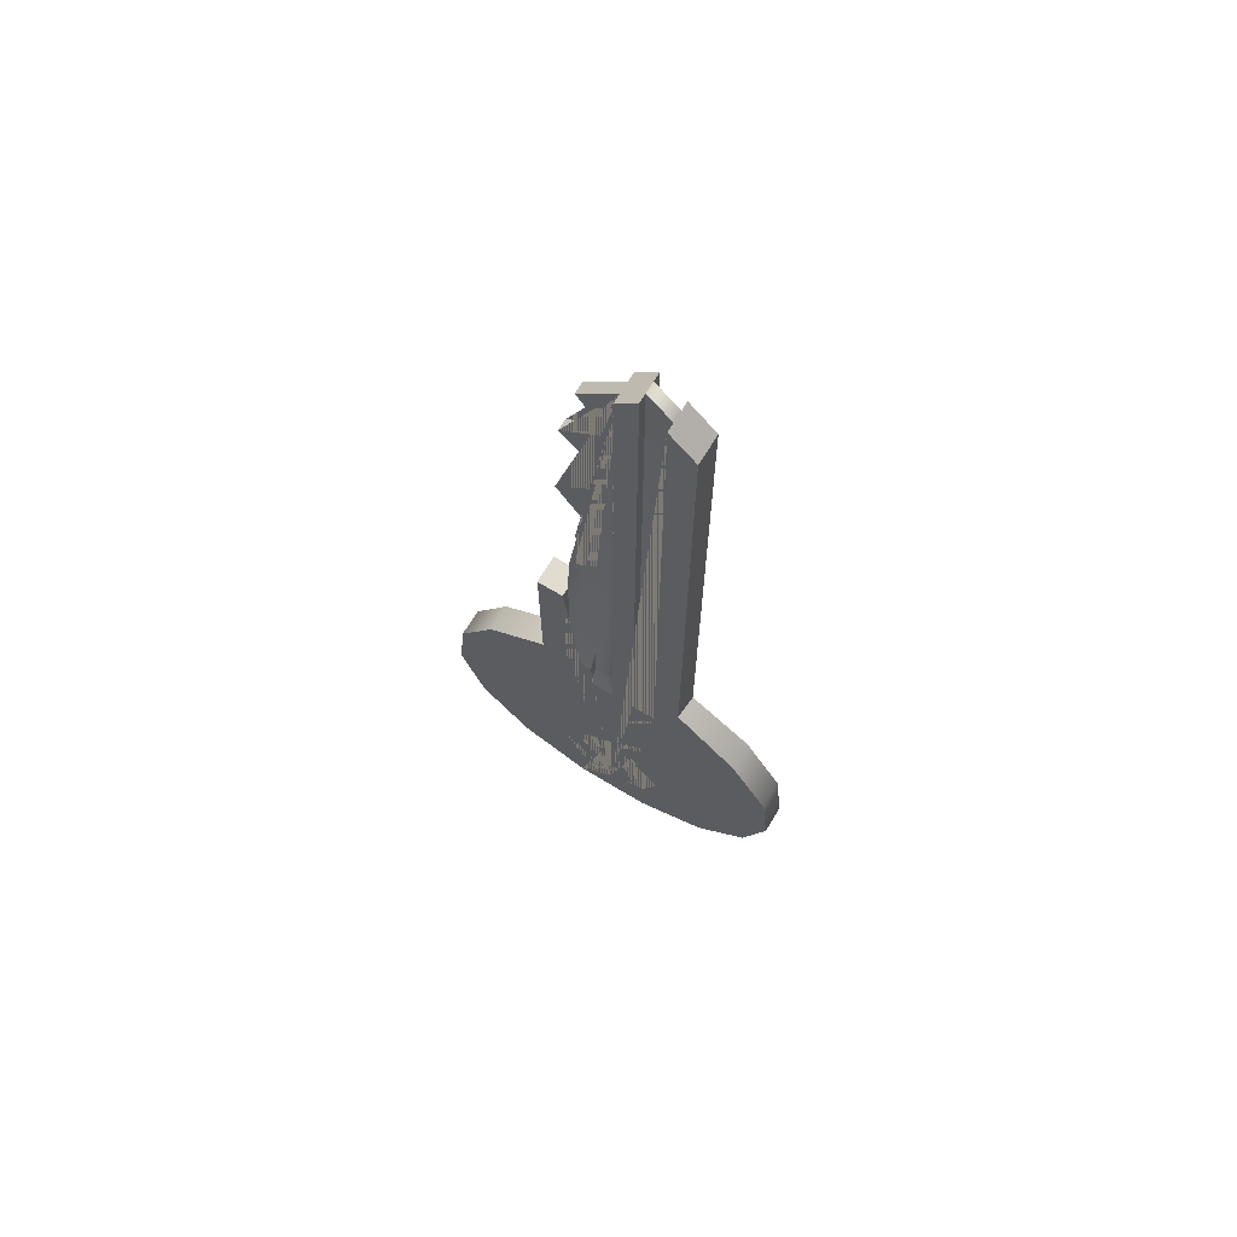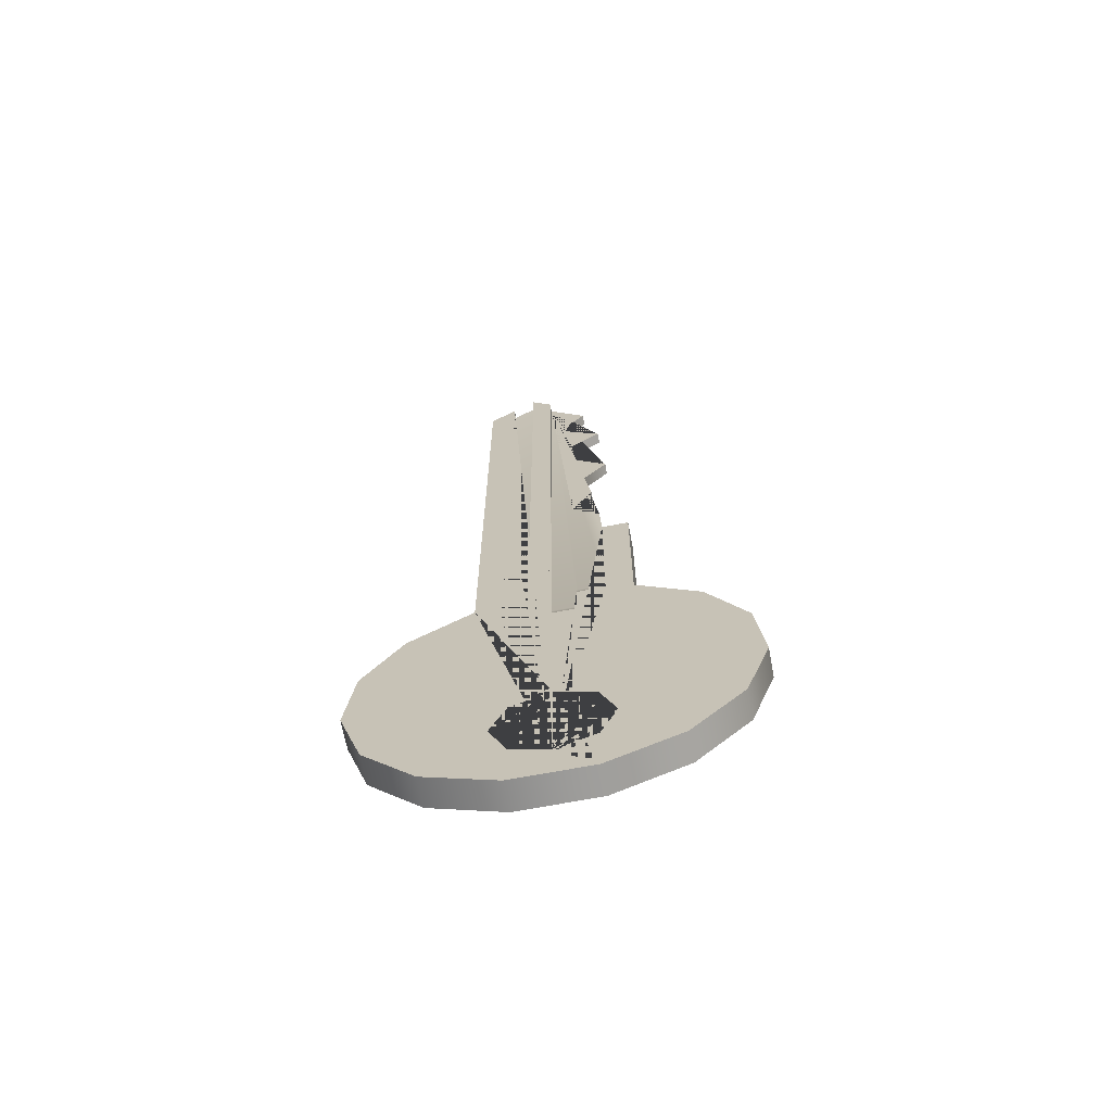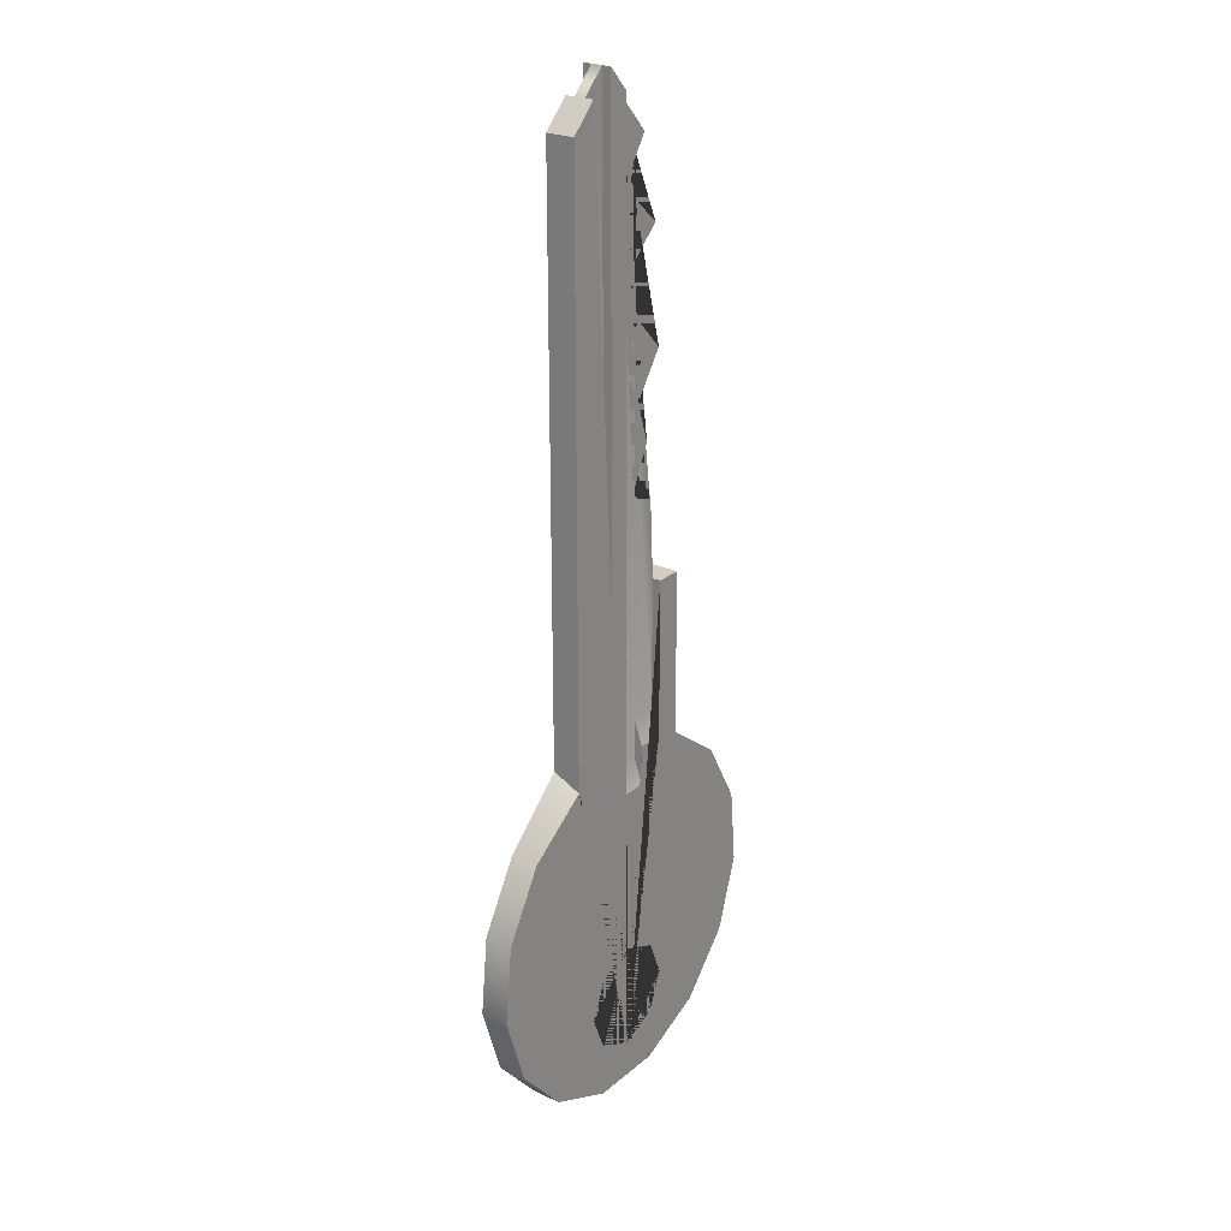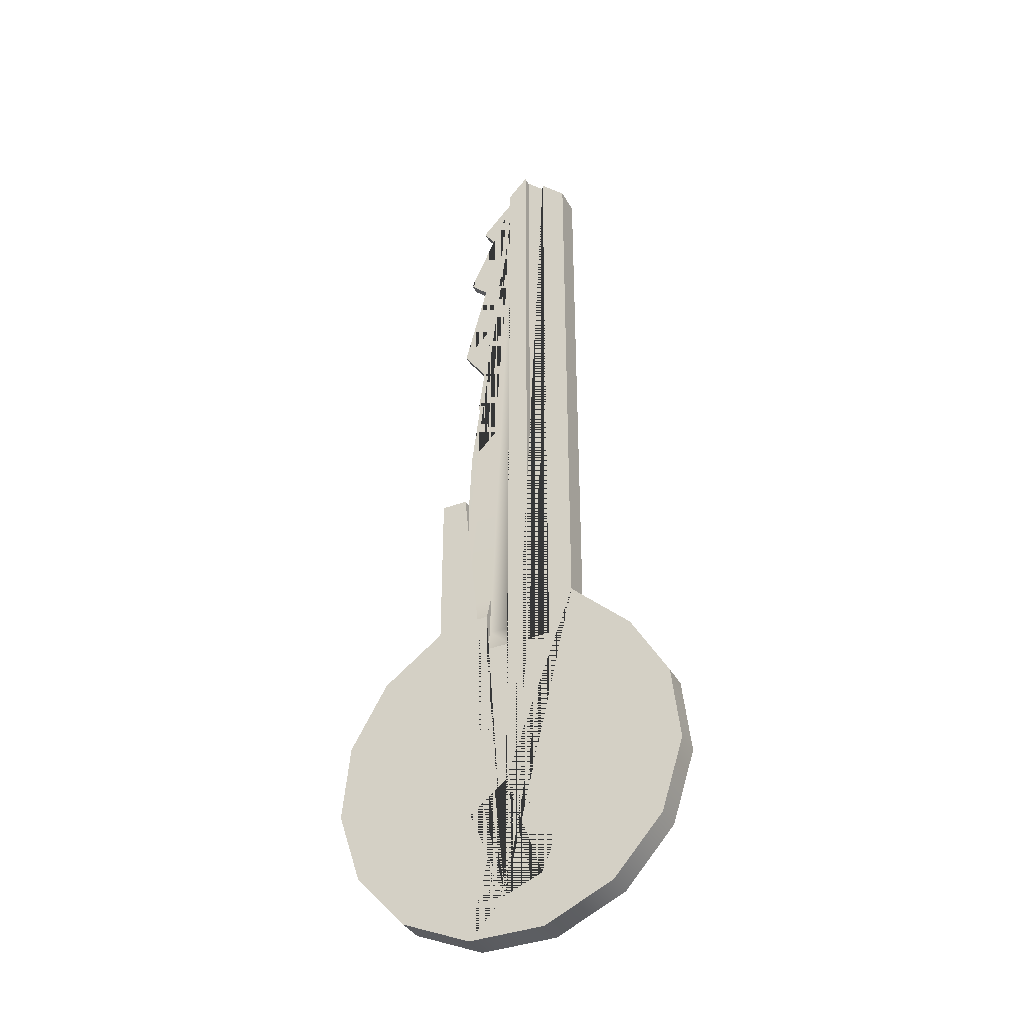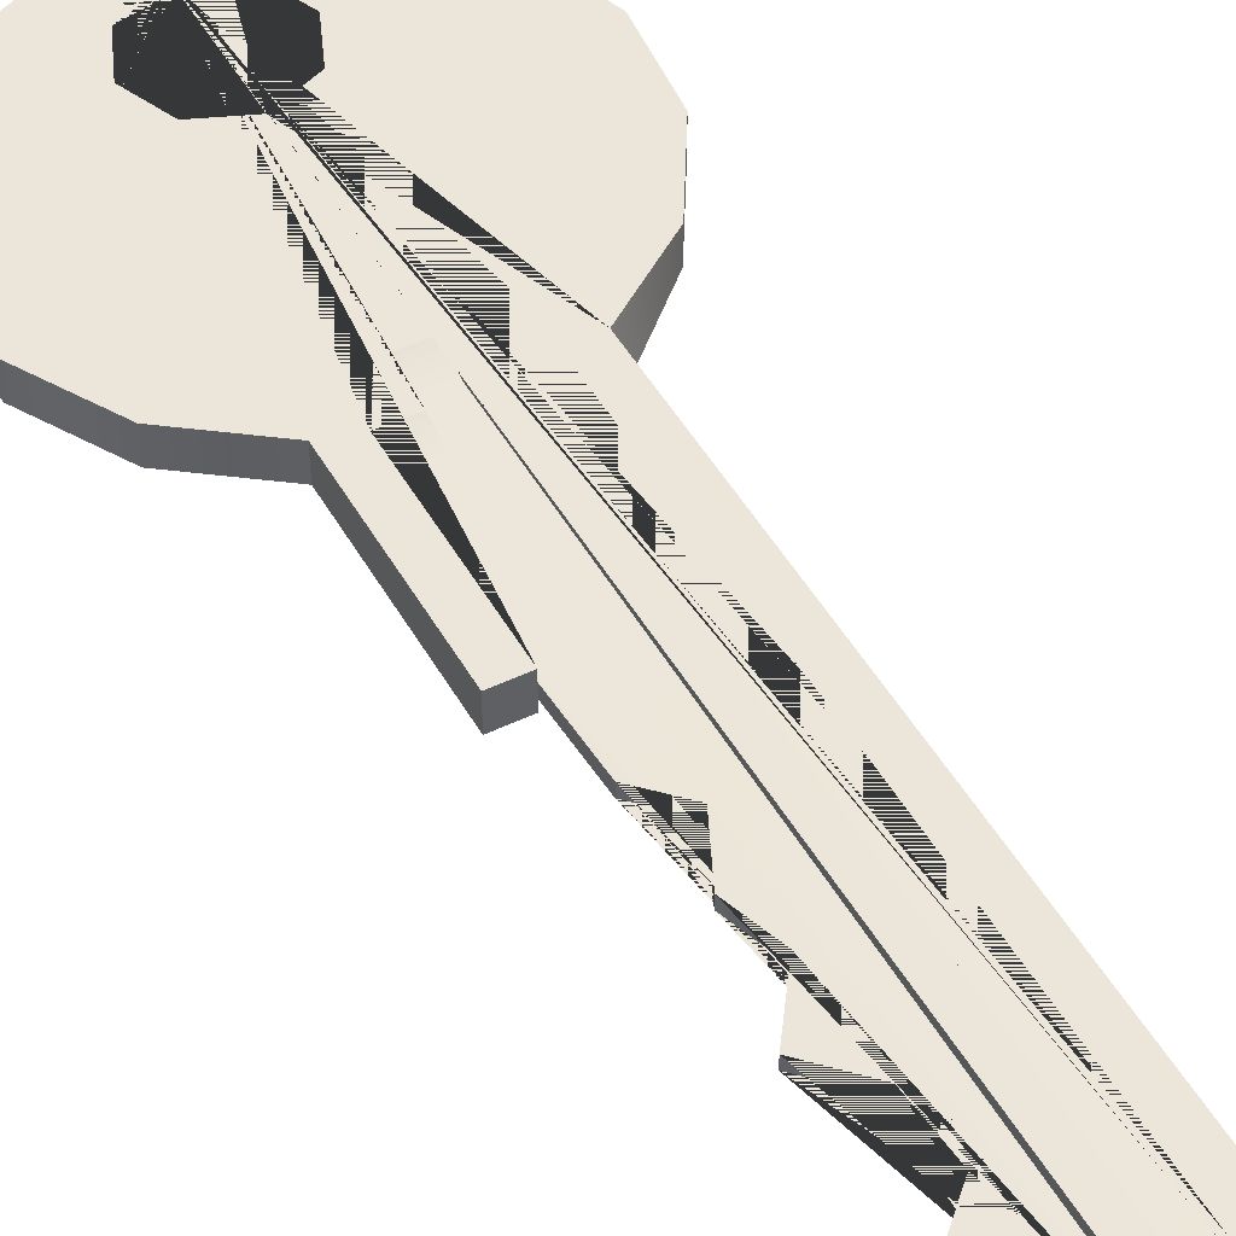
<metadata>
{"format":"obj","ext":"obj","renderer":"f3d","projection":"perspective","resolution":1024,"background":"white","views":[{"elev":69.7,"azim":-148.8,"up":"+Y"},{"elev":-68.8,"azim":10.8,"up":"+Y"},{"elev":24.7,"azim":-53.5,"up":"+Y"},{"elev":-37.0,"azim":-154.4,"up":"+Y"},{"elev":47.9,"azim":151.7,"up":"+Z"}]}
</metadata>
<code>
o key_Cylinder.001
v -0.2546 -0.4168 -0.02003
v -0.2426 -0.3082 -0.02003
v -0.1875 -0.2139 -0.02003
v -0.09876 -0.1308 -0.02003
v -0.09876 0.6931 -0.02003
v 0.115 -0.1512 -0.02003
v 0.2031 -0.2159 -0.02003
v 0.2573 -0.3108 -0.02003
v 0.2681 -0.4195 -0.02003
v 0.2338 -0.5233 -0.02003
v 0.1603 -0.6041 -0.02003
v 0.06021 -0.6481 -0.02003
v -0.04908 -0.6475 -0.02003
v -0.1487 -0.6025 -0.02003
v -0.2214 -0.5209 -0.02003
v 0.115 0.08578 -0.02003
v -0.02907 0.7613 -0.02003
v 0.07727 0.08578 -0.02003
v -0.06994 -0.5164 -0.02003
v -0.04744 -0.5707 -0.02003
v 0.006893 -0.5932 -0.02003
v 0.06123 -0.5707 -0.02003
v 0.08373 -0.5164 -0.02003
v 0.06123 -0.4621 -0.02003
v 0.006893 -0.4203 -0.02003
v -0.04744 -0.4621 -0.02003
v -0.06171 0.7294 -0.02003
v 0.000485 0.7294 -0.02003
v -0.02795 -0.1973 -0.02003
v -0.06202 -0.1973 -0.02003
v 0.000793 -0.1973 -0.02003
v 0.03844 -0.1973 -0.02003
v 0.03844 -0.1404 -0.02003
v 0.07727 -0.1404 -0.02003
v 0.07727 0.08578 -0.007652
v 0.07321 0.1766 -0.007652
v 0.03356 0.2167 -0.007652
v 0.06268 0.2784 -0.007652
v 0.04378 0.3349 -0.007652
v 0.08684 0.3967 -0.007652
v 0.04007 0.4448 -0.007652
v 0.03449 0.5153 -0.007652
v 0.07786 0.5574 -0.007652
v 0.02365 0.6035 -0.007652
v 0.03294 0.6396 -0.007652
v 0.05457 0.6711 -0.007652
v -0.02907 0.7613 -0.007652
v -0.06171 0.7294 -0.007652
v 0.000485 0.7294 -0.007652
v -0.02795 -0.1608 -0.007652
v -0.06202 -0.1608 -0.007652
v 0.000793 -0.1608 -0.007652
v 0.03844 -0.1608 -0.007652
v 0.03844 -0.1038 -0.007652
v 0.07727 -0.1038 -0.007652
v -0.2546 -0.4168 0.02003
v -0.2426 -0.3082 0.02003
v -0.1875 -0.2139 0.02003
v -0.09876 -0.1501 0.02003
v -0.09876 0.6931 0.02003
v 0.115 -0.1512 0.02003
v 0.2031 -0.2159 0.02003
v 0.2573 -0.3108 0.02003
v 0.2681 -0.4195 0.02003
v 0.2338 -0.5233 0.02003
v 0.1603 -0.6041 0.02003
v 0.06021 -0.6481 0.02003
v -0.04908 -0.6475 0.02003
v -0.1487 -0.6025 0.02003
v -0.2214 -0.5209 0.02003
v 0.115 0.08578 0.02003
v -0.02907 0.7613 0.02003
v 0.07727 0.08578 0.02003
v -0.06994 -0.5164 0.02003
v -0.04744 -0.5707 0.02003
v 0.006893 -0.5932 0.02003
v 0.06123 -0.5707 0.02003
v 0.08373 -0.5164 0.02003
v 0.06123 -0.4621 0.02003
v 0.006893 -0.4396 0.02003
v -0.04744 -0.4621 0.02003
v -0.06171 0.7294 0.02003
v 0.000485 0.7294 0.02003
v -0.02795 -0.1973 0.02003
v -0.06202 -0.1973 0.02003
v 0.000793 -0.1973 0.02003
v 0.03844 -0.1973 0.02003
v 0.03844 -0.1404 0.02003
v 0.07727 -0.1404 0.02003
v 0.07727 0.08578 0.007652
v 0.07321 0.1766 0.007652
v 0.03356 0.2167 0.007652
v 0.06268 0.2784 0.007652
v 0.04378 0.3349 0.007652
v 0.08684 0.3967 0.007652
v 0.04007 0.4448 0.007652
v 0.03449 0.5153 0.007652
v 0.07786 0.5574 0.007652
v 0.02365 0.6035 0.007652
v 0.03294 0.6396 0.007652
v 0.05457 0.6711 0.007652
v -0.02907 0.7613 0.007652
v -0.06171 0.7294 0.007652
v 0.000485 0.7294 0.007652
v -0.02795 -0.1608 0.007652
v -0.06202 -0.1608 0.007652
v 0.000793 -0.1608 0.007652
v 0.03844 -0.1608 0.007652
v 0.03844 -0.1038 0.007652
v 0.07727 -0.1038 0.007652
f 25 26 19 20 21 12 13 14 15 1 2 3 4
f 21 22 23 24 25 4 5 27 30 29 17 28 31 32 33 34 18 16 6 7 8 9 10 11 12
f 28 49 52 31
f 48 47 50 51
f 49 46 45 44 43 42 41 40 39 38 37 36 35 55 54 53 52
f 31 52 53 32
f 32 53 54 33
f 33 54 55 34
f 34 55 35 18
f 29 50 47 17
f 30 51 50 29
f 27 48 51 30
f 80 59 58 57 56 70 69 68 67 76 75 74 81
f 76 67 66 65 64 63 62 61 71 73 89 88 87 86 83 72 84 85 82 60 59 80 79 78 77
f 83 86 107 104
f 103 106 105 102
f 104 107 108 109 110 90 91 92 93 94 95 96 97 98 99 100 101
f 86 87 108 107
f 87 88 109 108
f 88 89 110 109
f 89 73 90 110
f 84 72 102 105
f 85 84 105 106
f 82 85 106 103
f 7 62 63 8
f 6 61 62 7
f 16 71 61 6
f 16 18 35 90 73 71
f 36 91 90 35
f 37 92 91 36
f 38 93 92 37
f 39 94 93 38
f 40 95 94 39
f 41 96 95 40
f 42 97 96 41
f 43 98 97 42
f 44 99 98 43
f 45 100 99 44
f 45 46 101 100
f 49 104 101 46
f 17 47 102 72 83 104 49 28
f 48 103 102 47
f 27 5 60 82 103 48
f 4 59 60 5
f 3 58 59 4
f 2 57 58 3
f 1 56 57 2
f 15 70 56 1
f 14 69 70 15
f 13 68 69 14
f 12 67 68 13
f 11 66 67 12
f 10 65 66 11
f 9 64 65 10
f 8 63 64 9
f 26 81 74 19
f 25 80 81 26
f 24 79 80 25
f 23 78 79 24
f 22 77 78 23
f 21 76 77 22
f 20 75 76 21
f 19 74 75 20

</code>
